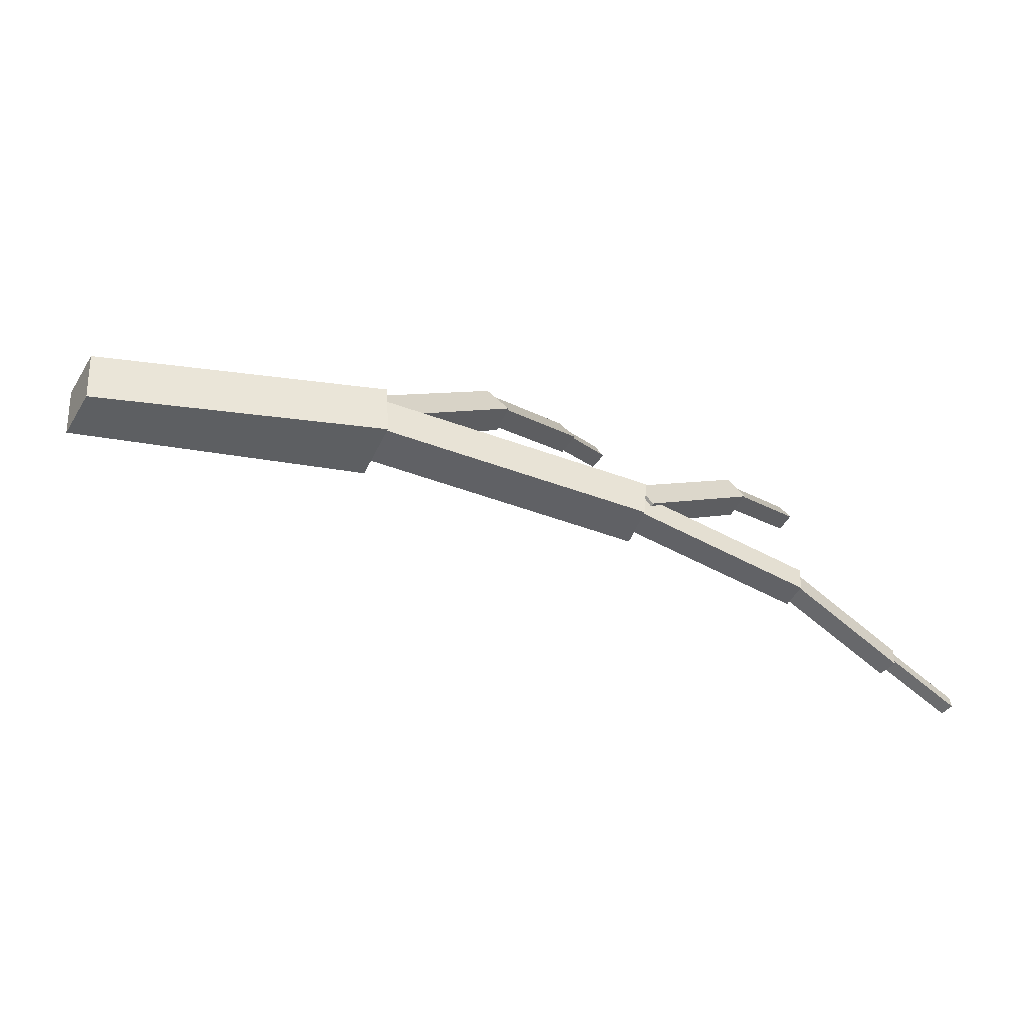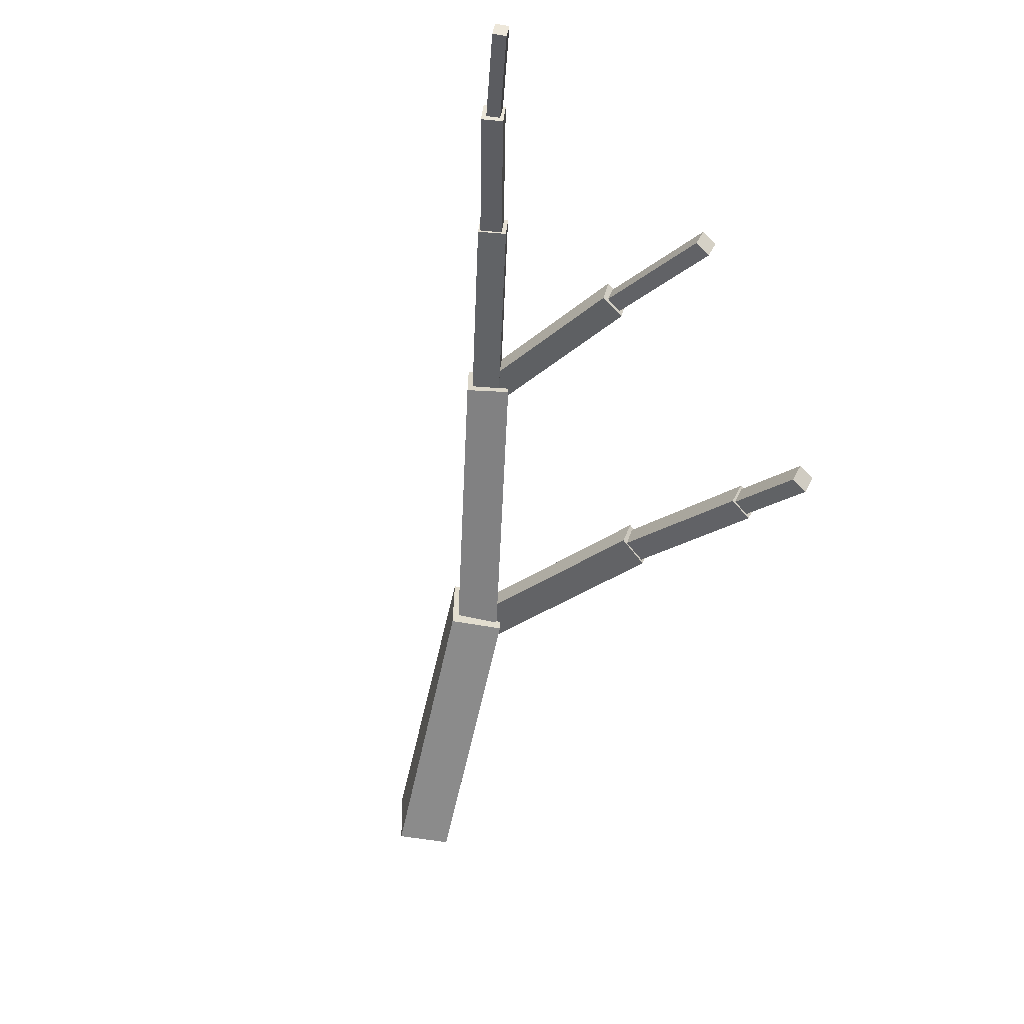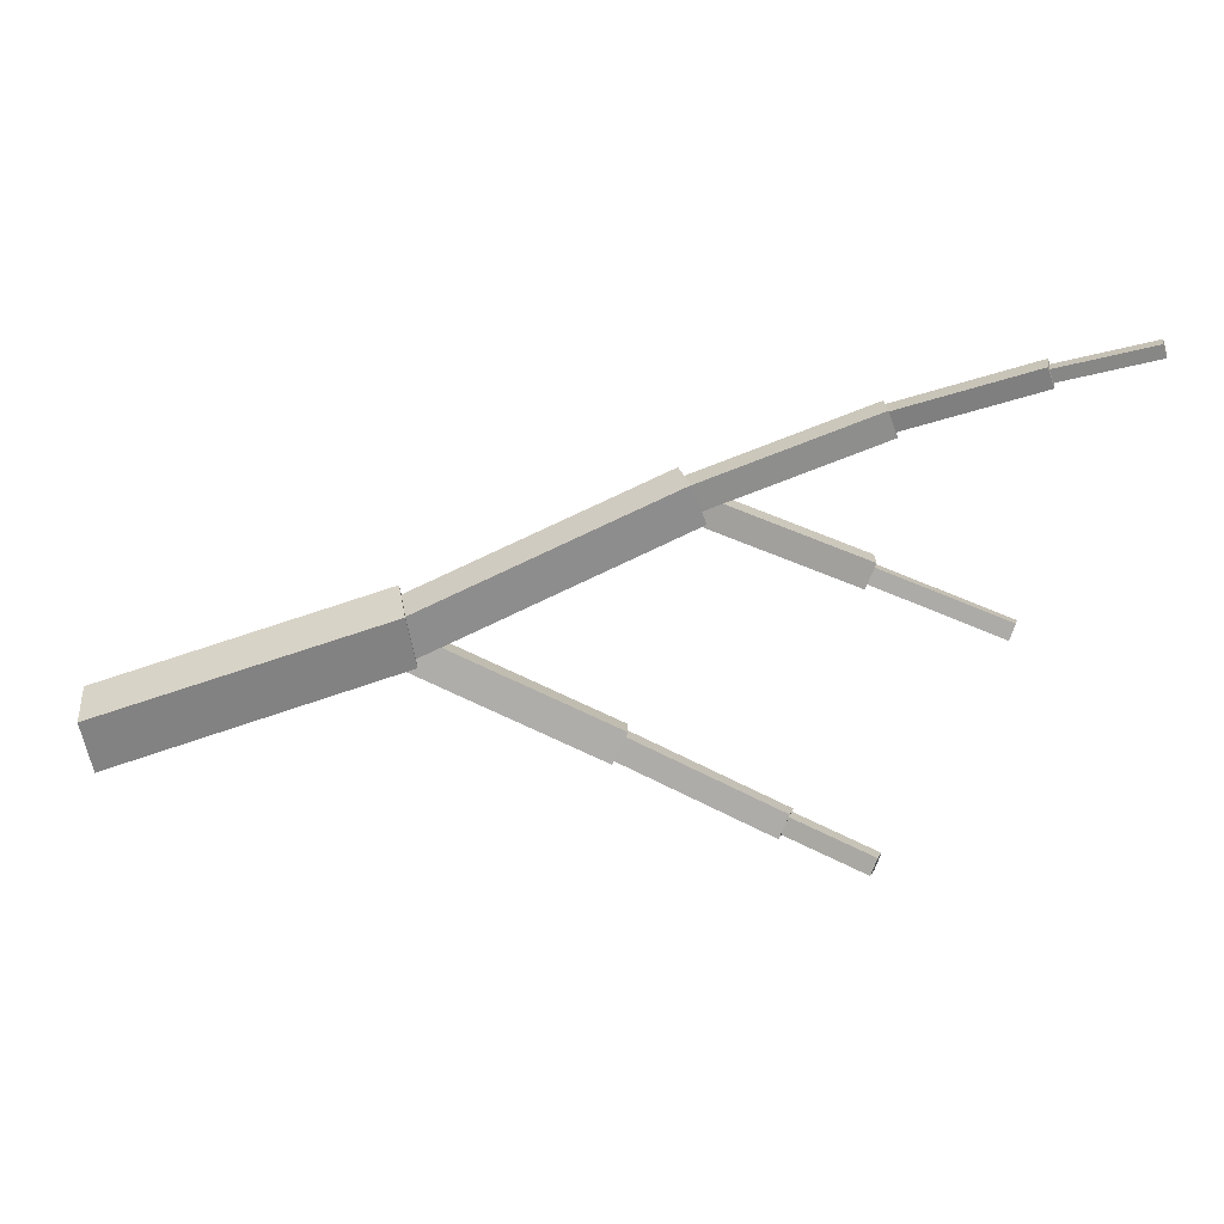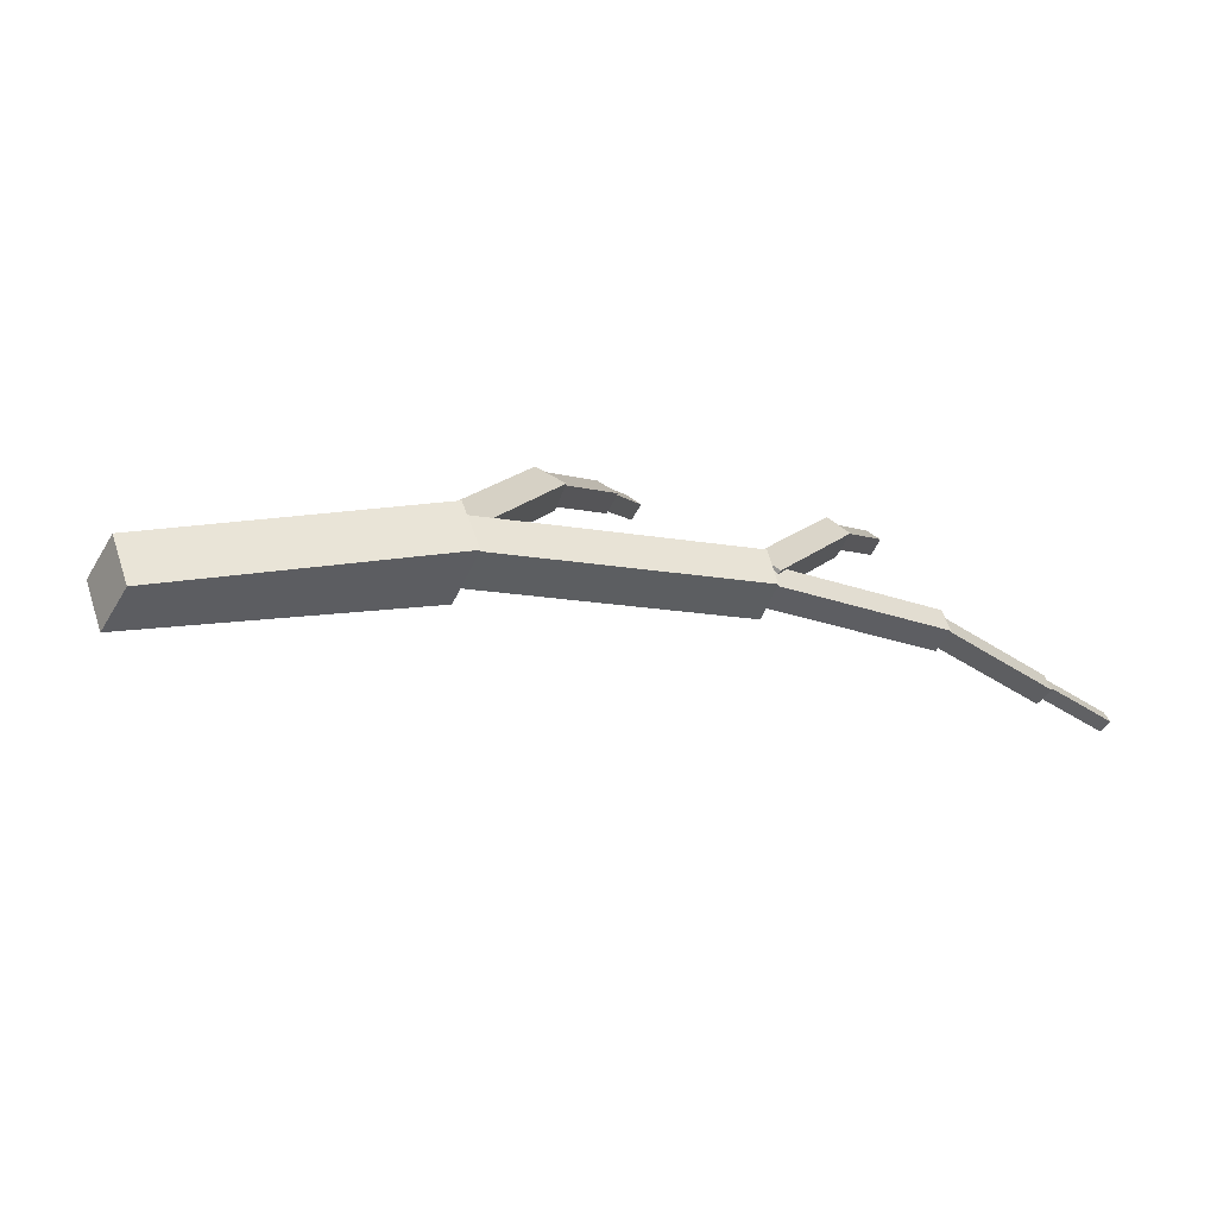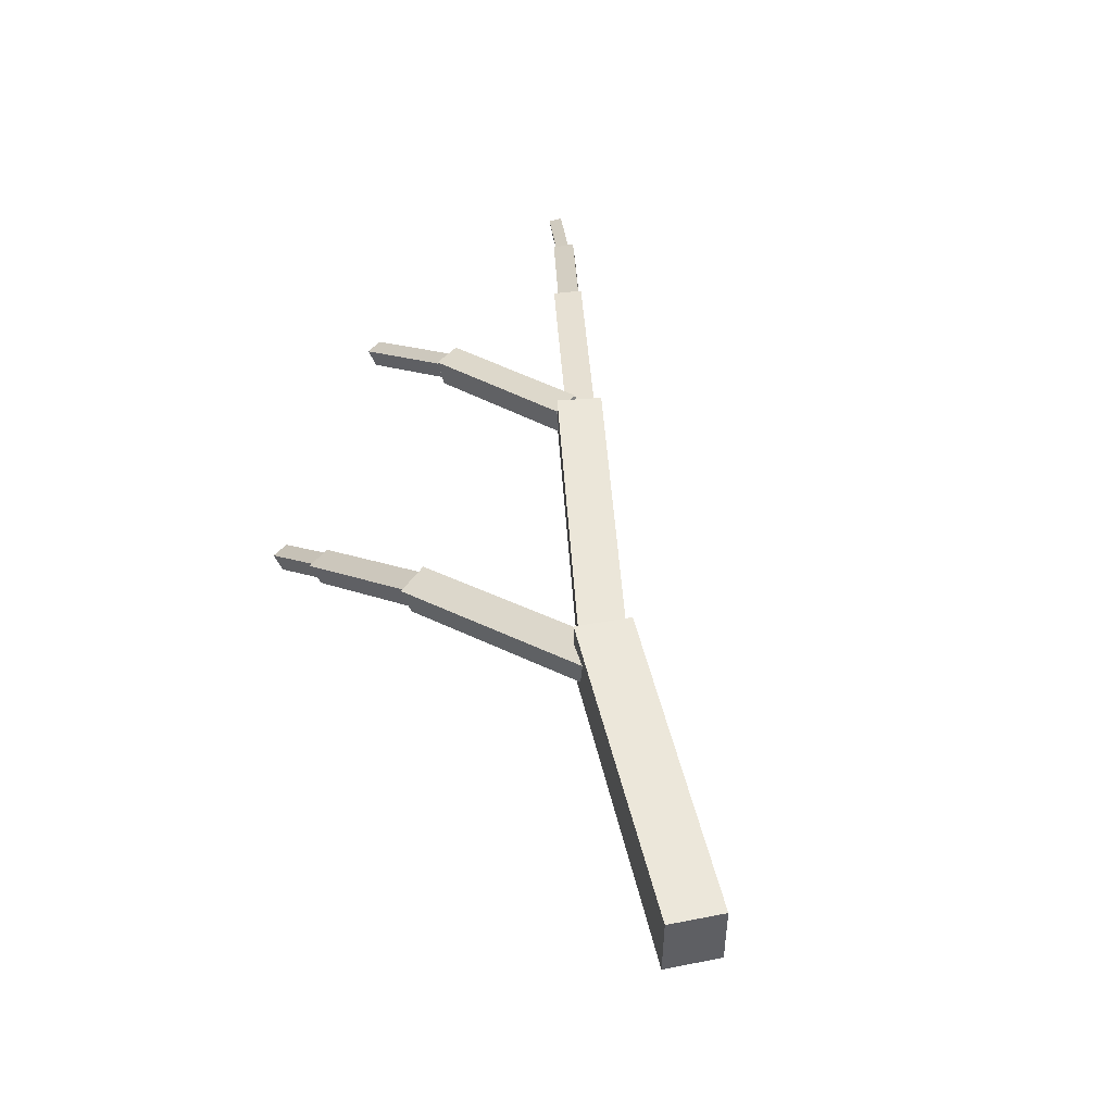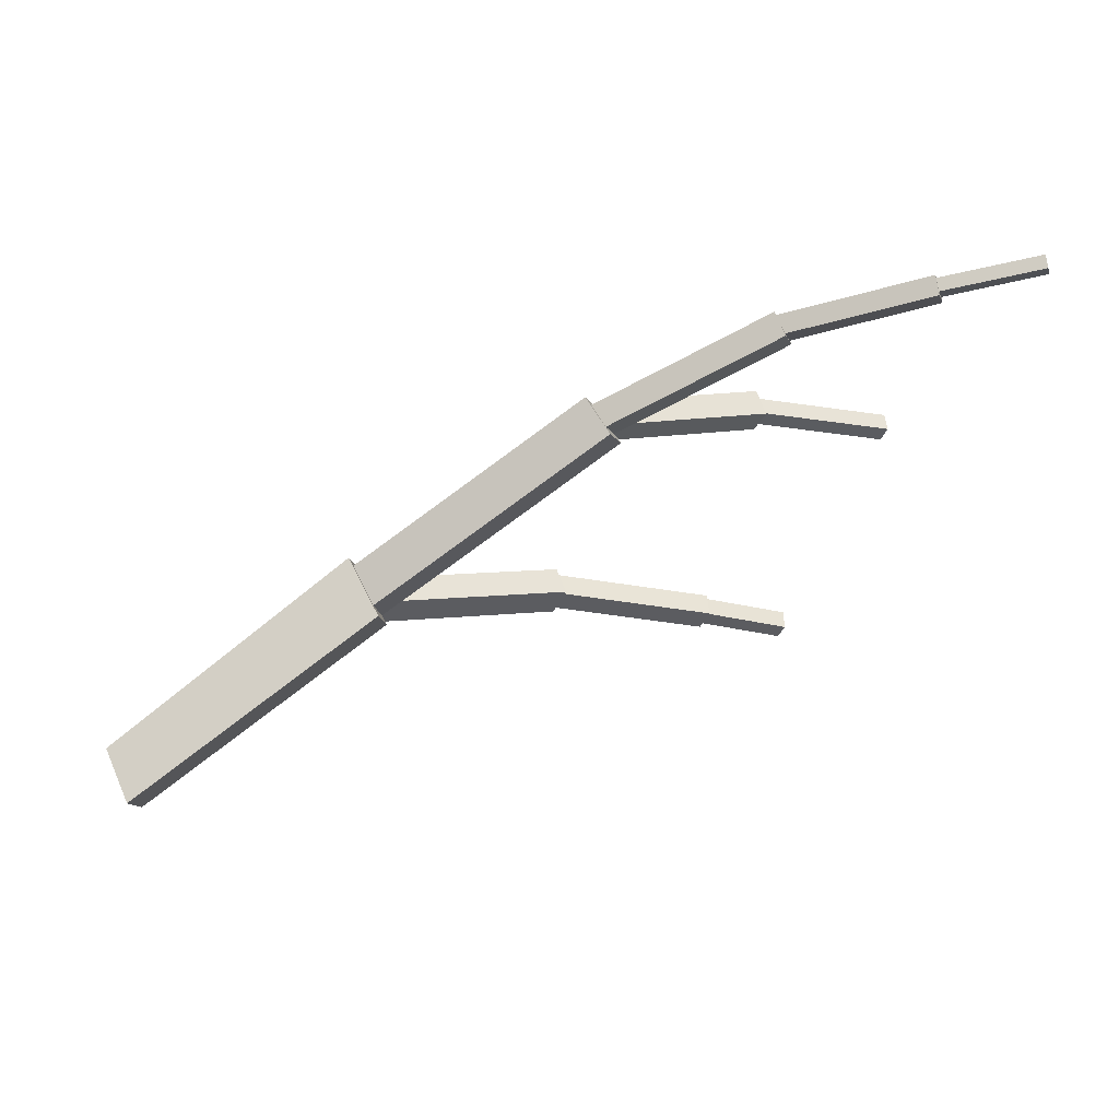
<metadata>
{"format":"obj","ext":"obj","renderer":"f3d","projection":"perspective","resolution":1024,"background":"white","views":[{"elev":41.7,"azim":-19.2,"up":"+Y"},{"elev":-79.5,"azim":63.1,"up":"+Y"},{"elev":17.2,"azim":-31.4,"up":"+Z"},{"elev":46.2,"azim":-34.9,"up":"+Y"},{"elev":69.9,"azim":-118.1,"up":"+Y"},{"elev":62.3,"azim":-49.7,"up":"+Z"}]}
</metadata>
<code>
o cube
v -0.4467 1.07 0.5939
v -0.5105 0.9395 0.5568
v -0.4076 1.089 0.4577
v 0.2871 0.8996 0.7683
v 0.2234 0.7424 0.7391
v 0.2626 0.7621 0.6022
v 0.3263 0.9193 0.6314
v -0.4715 0.9591 0.4206
f 4 5 6 7
f 1 4 7 3
f 8 2 1 3
f 1 2 5 4
f 3 7 6 8
f 2 8 6 5
o cube
v 0.9151 0.6465 1.031
v 0.9616 0.6472 0.9273
v 0.8809 0.536 1.015
v 0.9274 0.5367 0.9112
v 0.2866 0.9002 0.6261
v 0.2402 0.8995 0.7297
v 0.2524 0.7897 0.61
v 0.2059 0.789 0.7136
f 12 15 13 10
f 11 12 10 9
f 16 11 9 14
f 15 16 14 13
f 14 9 10 13
f 15 12 11 16
o cube
v 1.326 0.4025 0.8113
v 1.304 0.4176 0.7443
v 1.289 0.3413 0.8098
v 1.267 0.3564 0.7428
v 0.9401 0.6367 0.9134
v 0.9621 0.6216 0.9804
v 0.9026 0.5755 0.9119
v 0.9246 0.5604 0.9789
f 20 23 21 18
f 19 20 18 17
f 24 19 17 22
f 23 24 22 21
f 22 17 18 21
f 23 20 19 24
o cube
v 1.013 0.2773 0.2554
v 0.9895 0.288 0.1934
v 0.9713 0.2345 0.2637
v 0.9478 0.2452 0.2018
v 0.6991 0.6026 0.3577
v 0.7225 0.5919 0.4197
v 0.6574 0.5598 0.3661
v 0.6809 0.5491 0.428
f 28 31 29 26
f 27 28 26 25
f 32 27 25 30
f 31 32 30 29
f 30 25 26 29
f 31 28 27 32
o cube
v 0.7388 0.5911 0.4261
v 0.7023 0.6051 0.3454
v 0.7007 0.5256 0.4319
v 0.6642 0.5396 0.3513
v 0.2326 0.9019 0.6094
v 0.269 0.8878 0.6901
v 0.1945 0.8363 0.6153
v 0.2309 0.8223 0.696
f 36 39 37 34
f 35 36 34 33
f 40 35 33 38
f 39 40 38 37
f 38 33 34 37
f 39 36 35 40
o cube
v 1.326 0.3853 1.196
v 1.355 0.3817 1.128
v 1.294 0.3241 1.186
v 1.323 0.3206 1.118
v 0.9365 0.6293 0.9399
v 0.908 0.6329 1.008
v 0.9048 0.5681 0.9299
v 0.8763 0.5717 0.998
f 44 47 45 42
f 43 44 42 41
f 48 43 41 46
f 47 48 46 45
f 46 41 42 45
f 47 44 43 48
o cube
v 1.591 0.112 1.316
v 1.612 0.1077 1.264
v 1.557 0.07279 1.306
v 1.578 0.06853 1.254
v 1.327 0.3935 1.127
v 1.307 0.3978 1.179
v 1.293 0.3543 1.117
v 1.272 0.3586 1.169
f 52 55 53 50
f 51 52 50 49
f 56 51 49 54
f 55 56 54 53
f 54 49 50 53
f 55 52 51 56
o cube
v 1.146 0.102 0.175
v 1.131 0.1096 0.1299
v 1.109 0.06918 0.1817
v 1.094 0.0768 0.1366
v 0.9875 0.2861 0.2073
v 1.003 0.2784 0.2524
v 0.9508 0.2533 0.214
v 0.9657 0.2457 0.2591
f 60 63 61 58
f 59 60 58 57
f 64 59 57 62
f 63 64 62 61
f 62 57 58 61
f 63 60 59 64
o cube
v 1.563 0.1389 0.6752
v 1.549 0.1451 0.6323
v 1.53 0.1048 0.6811
v 1.516 0.1109 0.6383
v 1.29 0.4164 0.7569
v 1.304 0.4102 0.7998
v 1.257 0.3822 0.7629
v 1.271 0.3761 0.8057
f 68 71 69 66
f 67 68 66 65
f 72 67 65 70
f 71 72 70 69
f 70 65 66 69
f 71 68 67 72
o cube
v 1.773 -0.07176 1.373
v 1.783 -0.07489 1.34
v 1.747 -0.09844 1.368
v 1.758 -0.1016 1.335
v 1.602 0.1098 1.268
v 1.591 0.113 1.301
v 1.576 0.08316 1.263
v 1.566 0.08629 1.296
f 76 79 77 74
f 75 76 74 73
f 80 75 73 78
f 79 80 78 77
f 78 73 74 77
f 79 76 75 80

</code>
